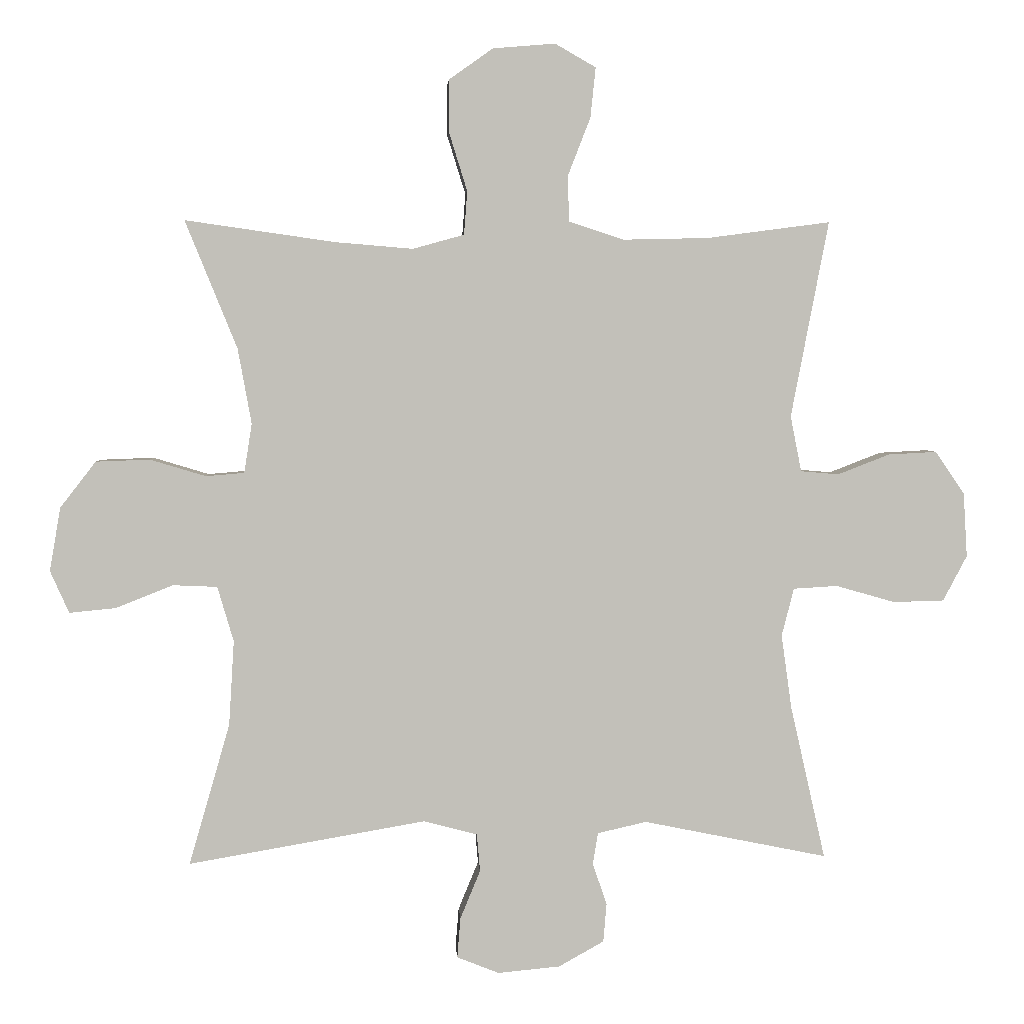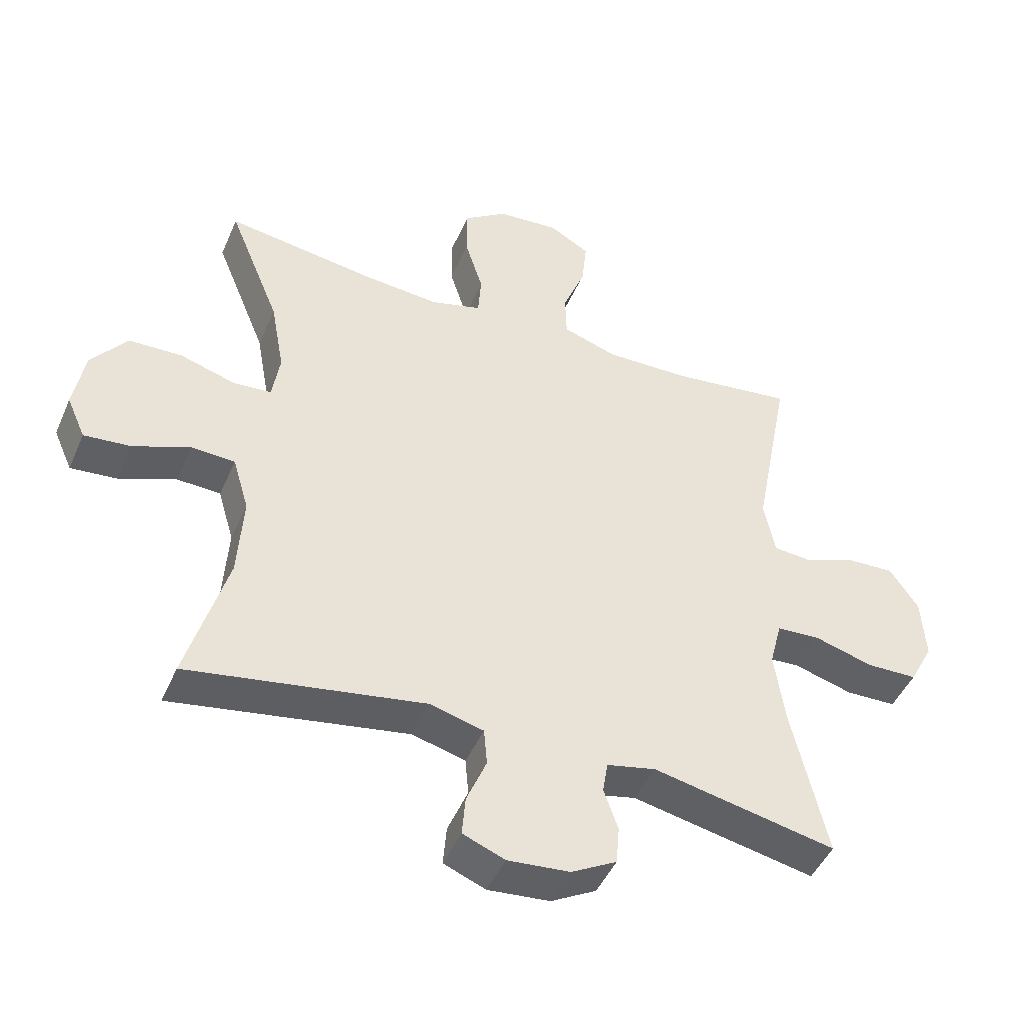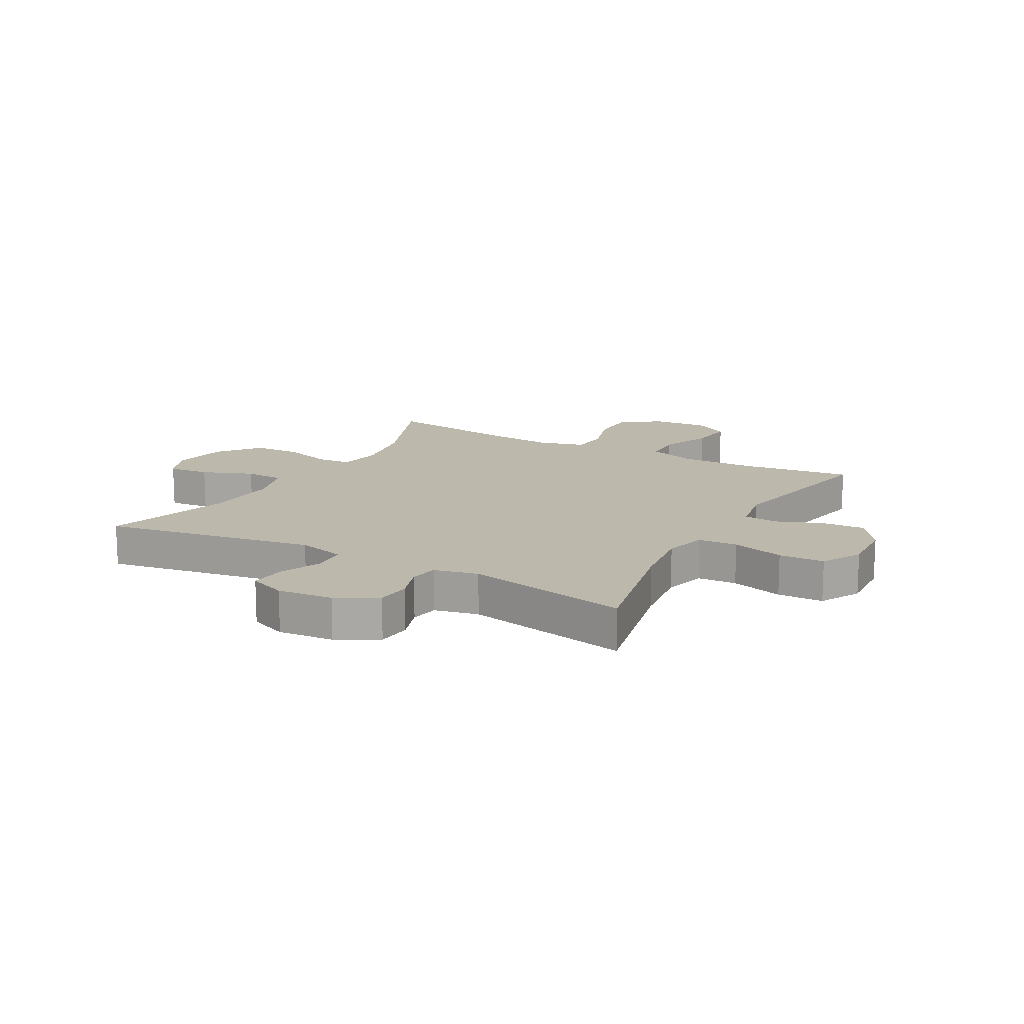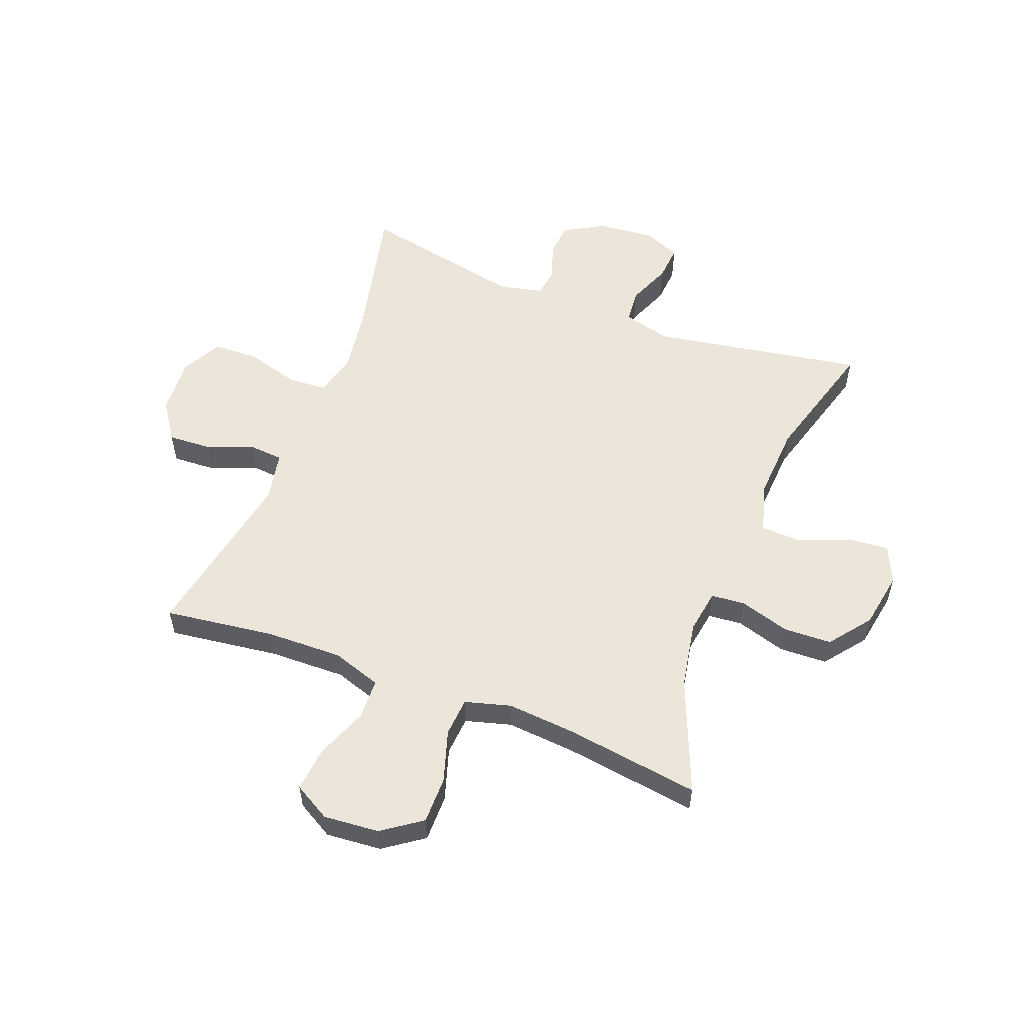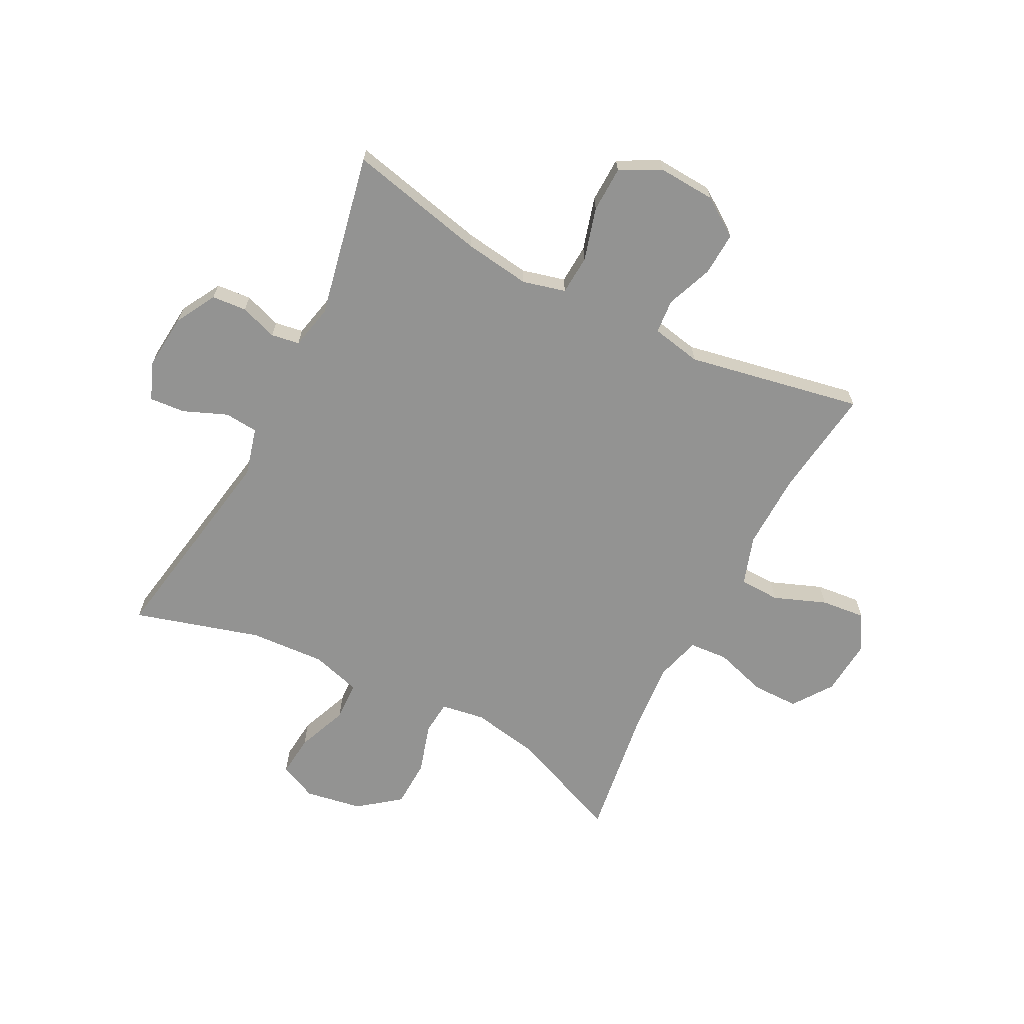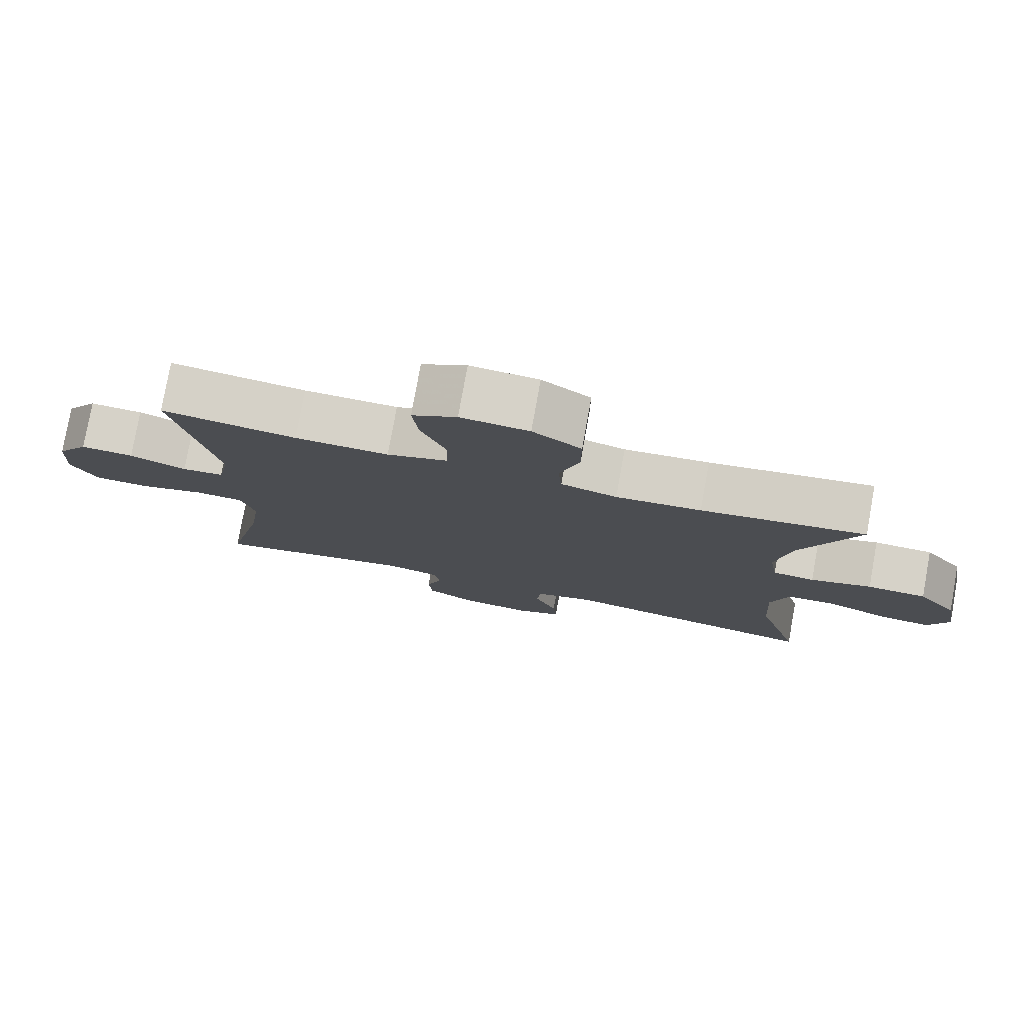
<metadata>
{"format":"obj","ext":"obj","renderer":"f3d","projection":"perspective","resolution":1024,"background":"white","views":[{"elev":3.6,"azim":176.5,"up":"+Z"},{"elev":-46.4,"azim":157.3,"up":"+Z"},{"elev":14.9,"azim":-150.8,"up":"+Y"},{"elev":55.6,"azim":21.0,"up":"+Y"},{"elev":-66.6,"azim":-117.2,"up":"+Y"},{"elev":78.5,"azim":10.2,"up":"+Z"}]}
</metadata>
<code>
v -0.5 0.07 0.5
v -0.31 0.07 0.475
v -0.178 0.07 0.472
v -0.093 0.07 0.5
v -0.091 0.07 0.57
v -0.126 0.07 0.66
v -0.134 0.07 0.737
v -0.071 0.07 0.773
v 0.025 0.07 0.765
v 0.093 0.07 0.717
v 0.093 0.07 0.636
v 0.065 0.07 0.546
v 0.07 0.07 0.479
v 0.149 0.07 0.457
v 0.269 0.07 0.467
v 0.5 0.07 0.5
v 0.42 0.07 0.303
v 0.399 0.07 0.187
v 0.411 0.07 0.111
v 0.47 0.07 0.106
v 0.556 0.07 0.132
v 0.639 0.07 0.129
v 0.694 0.07 0.058
v 0.711 0.07 -0.04
v 0.682 0.07 -0.105
v 0.61 0.07 -0.098
v 0.522 0.07 -0.063
v 0.454 0.07 -0.066
v 0.429 0.07 -0.151
v 0.437 0.07 -0.282
v 0.5 0.07 -0.5
v 0.134 0.07 -0.437
v 0.051 0.07 -0.459
v 0.046 0.07 -0.517
v 0.077 0.07 -0.592
v 0.082 0.07 -0.654
v 0.017 0.07 -0.68
v -0.079 0.07 -0.671
v -0.149 0.07 -0.632
v -0.154 0.07 -0.572
v -0.132 0.07 -0.508
v -0.14 0.07 -0.459
v -0.216 0.07 -0.442
v -0.5 0.07 -0.5
v -0.446 0.07 -0.262
v -0.43 0.07 -0.148
v -0.449 0.07 -0.074
v -0.517 0.07 -0.07
v -0.608 0.07 -0.096
v -0.687 0.07 -0.094
v -0.724 0.07 -0.024
v -0.718 0.07 0.075
v -0.673 0.07 0.141
v -0.598 0.07 0.137
v -0.518 0.07 0.106
v -0.459 0.07 0.111
v -0.442 0.07 0.197
v -0.5 0 0.5
v -0.31 0 0.475
v -0.178 0 0.472
v -0.093 0 0.5
v -0.091 0 0.57
v -0.126 0 0.66
v -0.134 0 0.737
v -0.071 0 0.773
v 0.025 0 0.765
v 0.093 0 0.717
v 0.093 0 0.636
v 0.065 0 0.546
v 0.07 0 0.479
v 0.149 0 0.457
v 0.269 0 0.467
v 0.5 0 0.5
v 0.42 0 0.303
v 0.399 0 0.187
v 0.411 0 0.111
v 0.47 0 0.106
v 0.556 0 0.132
v 0.639 0 0.129
v 0.694 0 0.058
v 0.711 0 -0.04
v 0.682 0 -0.105
v 0.61 0 -0.098
v 0.522 0 -0.063
v 0.454 0 -0.066
v 0.429 0 -0.151
v 0.437 0 -0.282
v 0.5 0 -0.5
v 0.134 0 -0.437
v 0.051 0 -0.459
v 0.046 0 -0.517
v 0.077 0 -0.592
v 0.082 0 -0.654
v 0.017 0 -0.68
v -0.079 0 -0.671
v -0.149 0 -0.632
v -0.154 0 -0.572
v -0.132 0 -0.508
v -0.14 0 -0.459
v -0.216 0 -0.442
v -0.5 0 -0.5
v -0.446 0 -0.262
v -0.43 0 -0.148
v -0.449 0 -0.074
v -0.517 0 -0.07
v -0.608 0 -0.096
v -0.687 0 -0.094
v -0.724 0 -0.024
v -0.718 0 0.075
v -0.673 0 0.141
v -0.598 0 0.137
v -0.518 0 0.106
v -0.459 0 0.111
v -0.442 0 0.197
f 53 54 55
f 52 53 55
f 51 52 55
f 50 51 55
f 49 50 55
f 48 49 55
f 47 48 55 56
f 46 47 56 57
f 43 44 45
f 42 43 45 46
f 39 40 41
f 38 39 41
f 37 38 41
f 36 37 41
f 35 36 41
f 34 35 41
f 33 34 41 42
f 42 46 57
f 33 42 57
f 32 33 57
f 25 26 27
f 24 25 27
f 23 24 27
f 22 23 27
f 21 22 27
f 20 21 27
f 19 20 27 28
f 15 16 17
f 14 15 17 18
f 13 14 18 19
f 10 11 12
f 9 10 12
f 8 9 12
f 7 8 12
f 6 7 12
f 5 6 12
f 4 5 12 13
f 19 28 29
f 13 19 29
f 4 13 29
f 3 4 29
f 57 1 2
f 32 57 2
f 31 32 2
f 30 31 2
f 2 3 29 30
f 112 111 110
f 112 110 109
f 112 109 108
f 112 108 107
f 112 107 106
f 112 106 105
f 113 112 105 104
f 114 113 104 103
f 102 101 100
f 103 102 100 99
f 98 97 96
f 98 96 95
f 98 95 94
f 98 94 93
f 98 93 92
f 98 92 91
f 99 98 91 90
f 114 103 99
f 114 99 90
f 114 90 89
f 84 83 82
f 84 82 81
f 84 81 80
f 84 80 79
f 84 79 78
f 84 78 77
f 85 84 77 76
f 74 73 72
f 75 74 72 71
f 76 75 71 70
f 69 68 67
f 69 67 66
f 69 66 65
f 69 65 64
f 69 64 63
f 69 63 62
f 70 69 62 61
f 86 85 76
f 86 76 70
f 86 70 61
f 86 61 60
f 59 58 114
f 59 114 89
f 59 89 88
f 59 88 87
f 87 86 60 59
f 1 58 59 2
f 2 59 60 3
f 3 60 61 4
f 4 61 62 5
f 5 62 63 6
f 6 63 64 7
f 7 64 65 8
f 8 65 66 9
f 9 66 67 10
f 10 67 68 11
f 11 68 69 12
f 12 69 70 13
f 13 70 71 14
f 14 71 72 15
f 15 72 73 16
f 16 73 74 17
f 17 74 75 18
f 18 75 76 19
f 19 76 77 20
f 20 77 78 21
f 21 78 79 22
f 22 79 80 23
f 23 80 81 24
f 24 81 82 25
f 25 82 83 26
f 26 83 84 27
f 27 84 85 28
f 28 85 86 29
f 29 86 87 30
f 30 87 88 31
f 31 88 89 32
f 32 89 90 33
f 33 90 91 34
f 34 91 92 35
f 35 92 93 36
f 36 93 94 37
f 37 94 95 38
f 38 95 96 39
f 39 96 97 40
f 40 97 98 41
f 41 98 99 42
f 42 99 100 43
f 43 100 101 44
f 44 101 102 45
f 45 102 103 46
f 46 103 104 47
f 47 104 105 48
f 48 105 106 49
f 49 106 107 50
f 50 107 108 51
f 51 108 109 52
f 52 109 110 53
f 53 110 111 54
f 54 111 112 55
f 55 112 113 56
f 56 113 114 57
f 57 114 58 1

</code>
